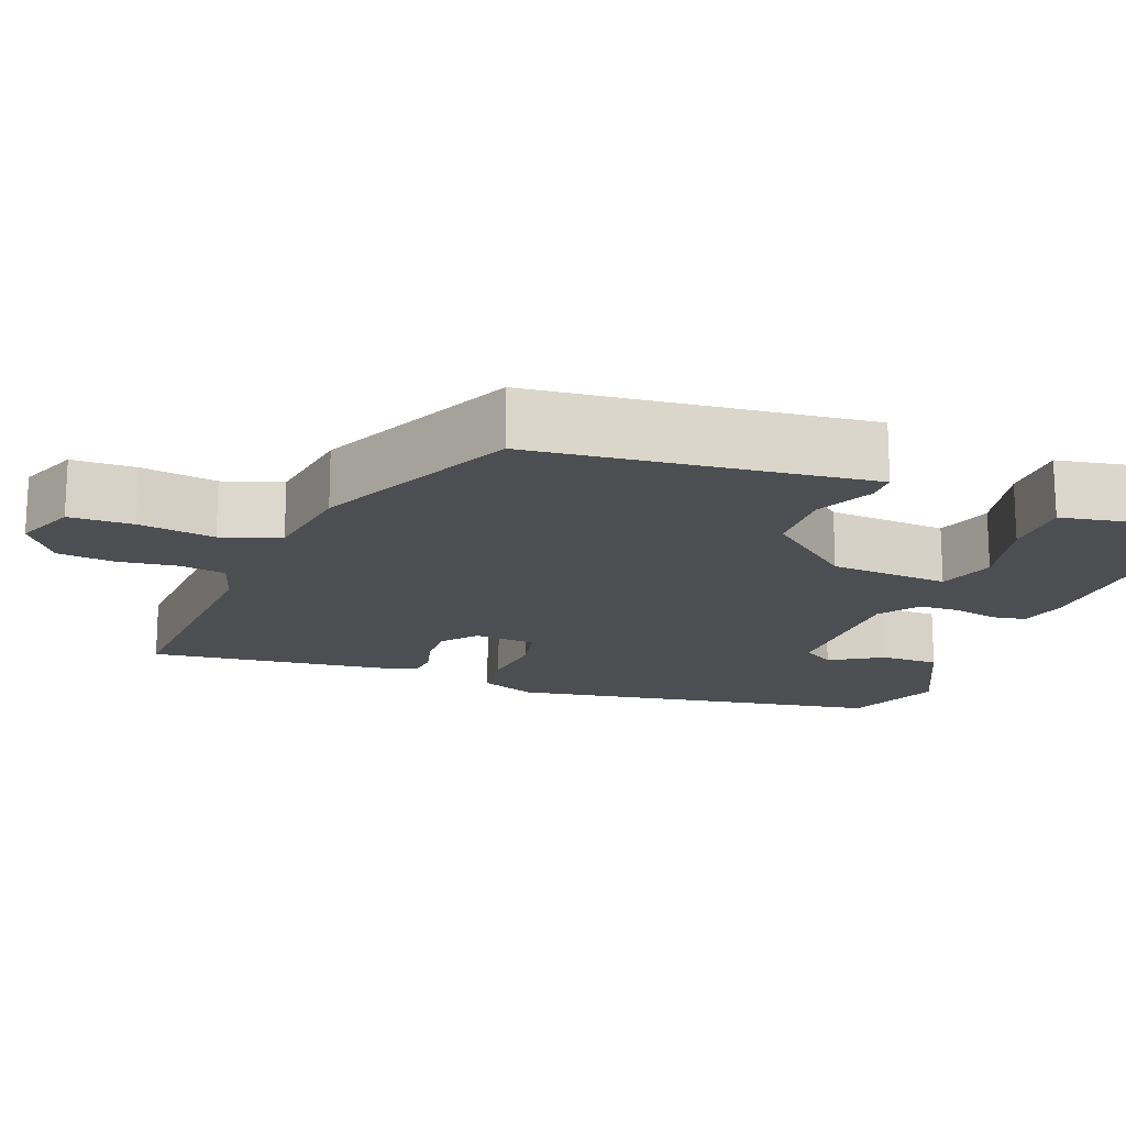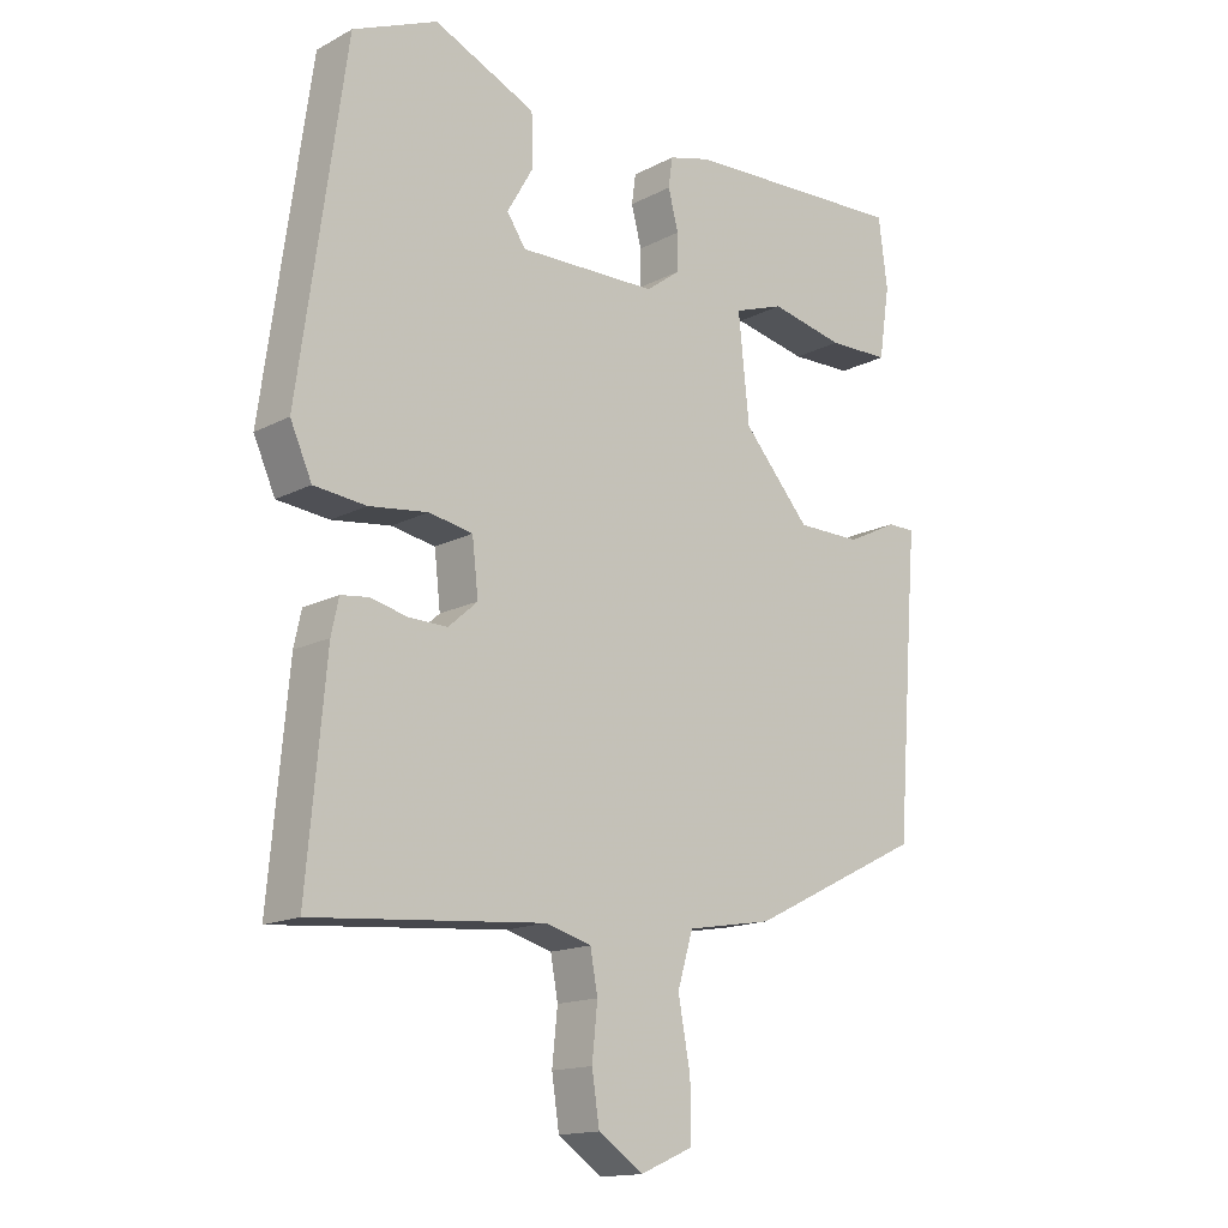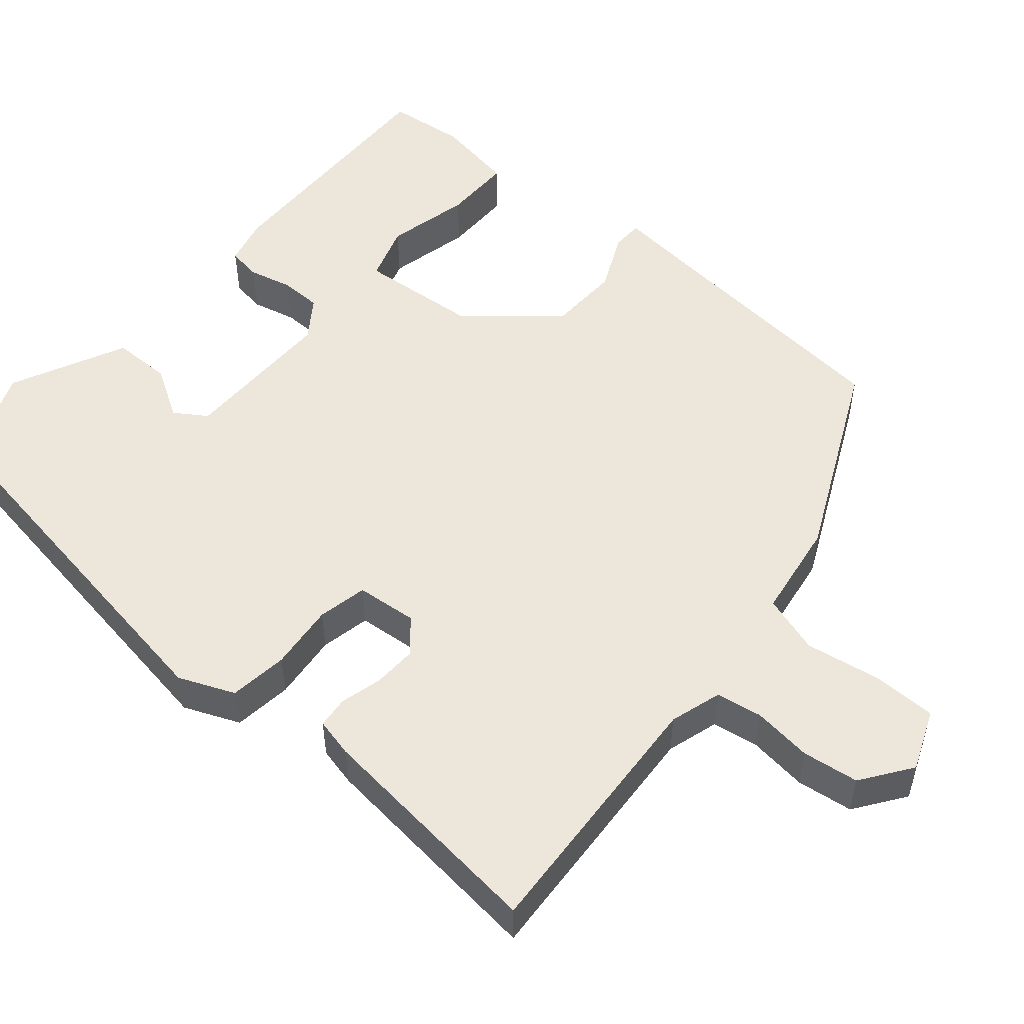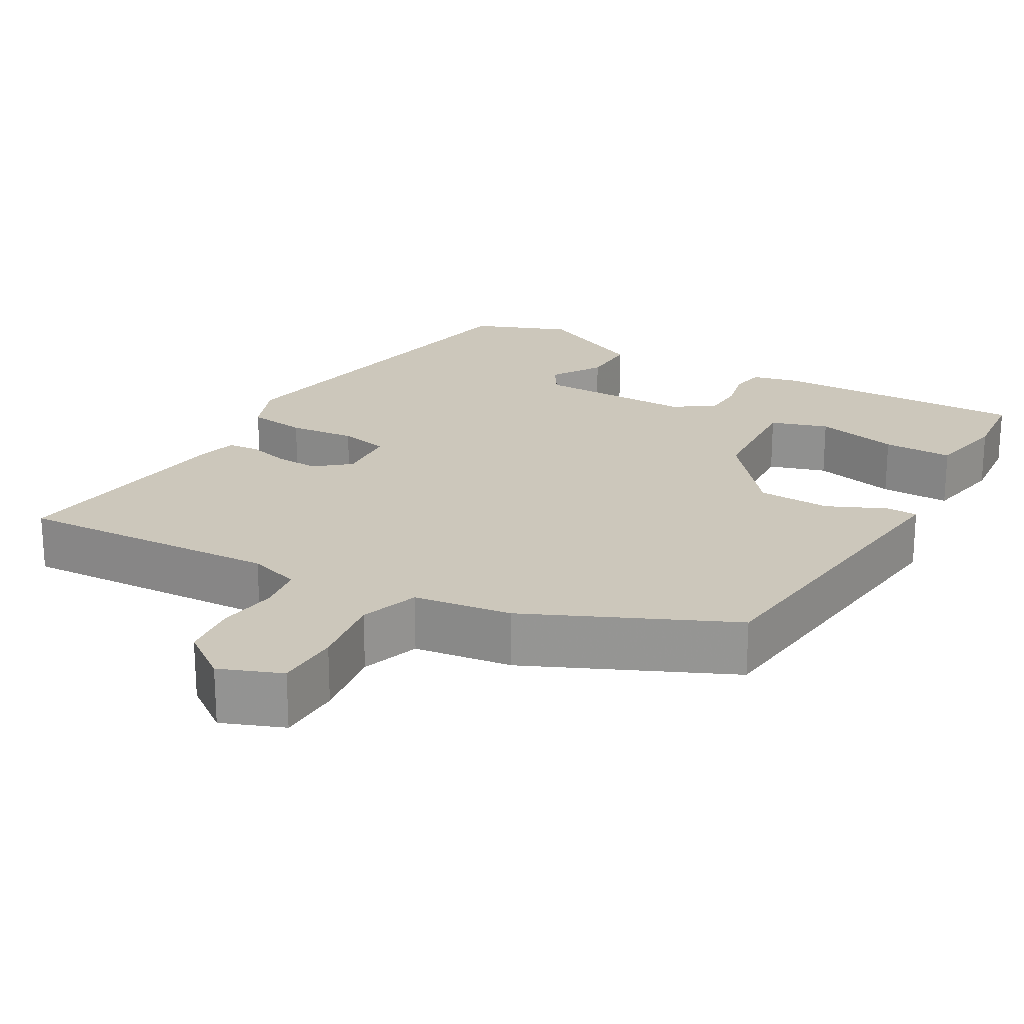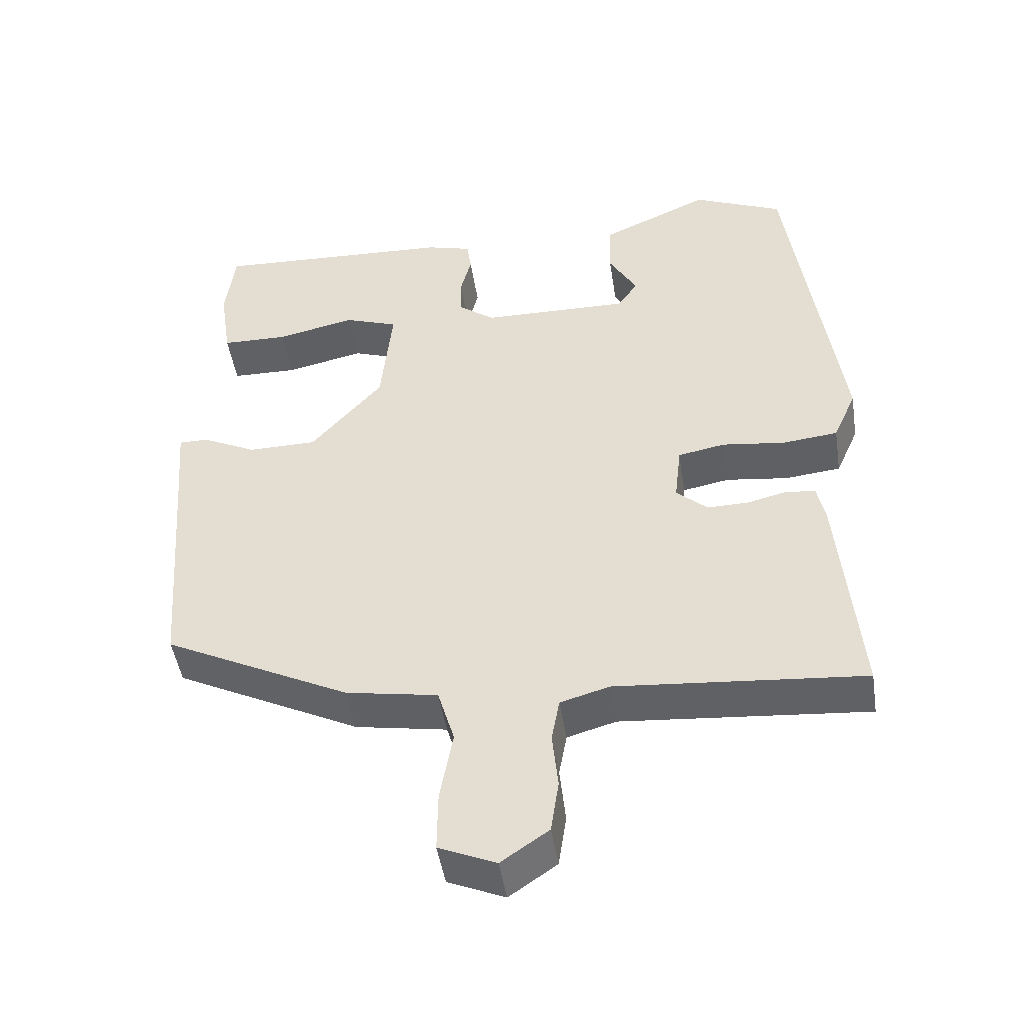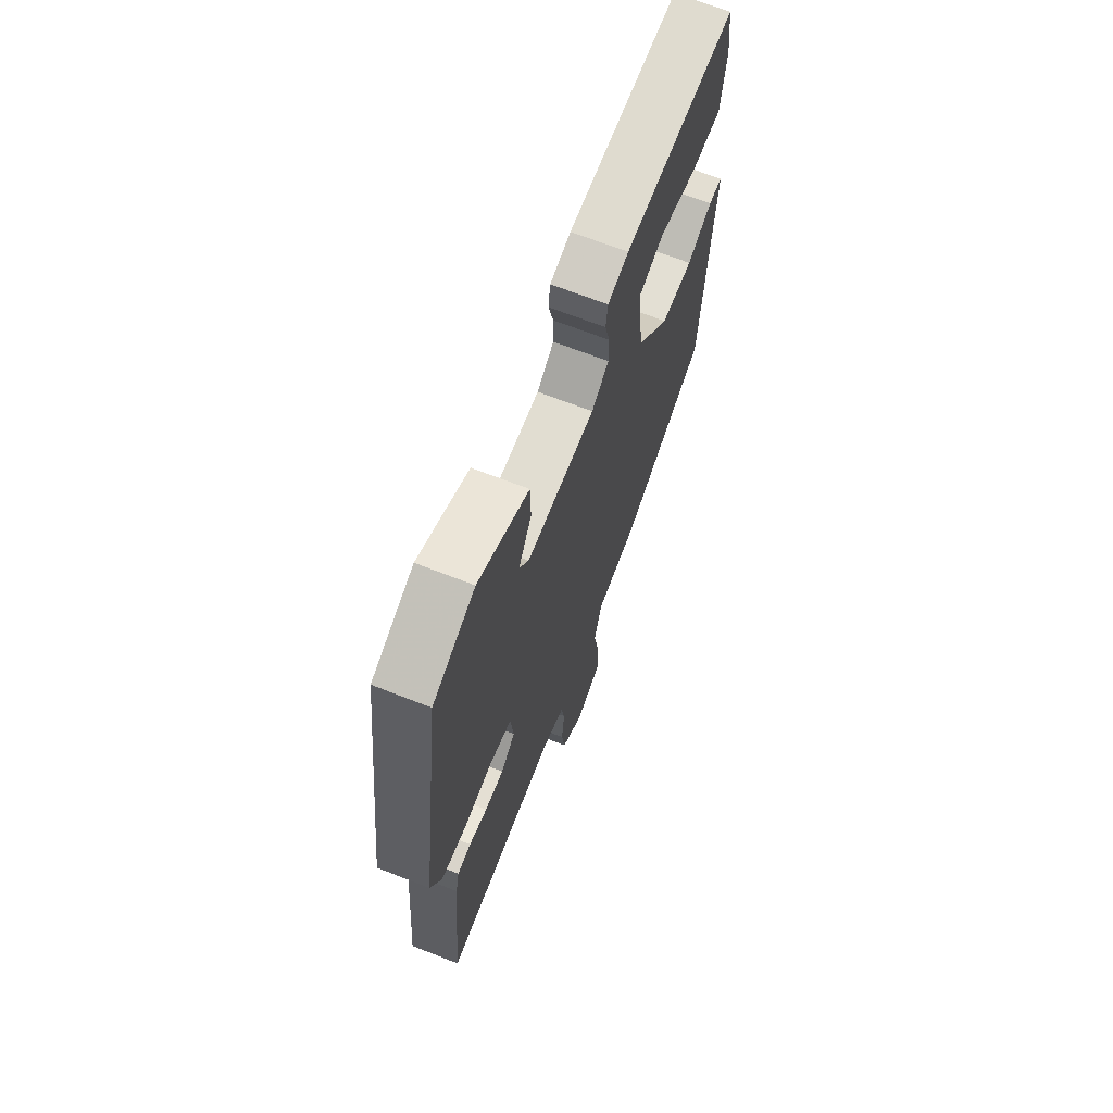
<metadata>
{"format":"obj","ext":"obj","renderer":"f3d","projection":"perspective","resolution":1024,"background":"white","views":[{"elev":-17.1,"azim":-109.1,"up":"+Y"},{"elev":-15.3,"azim":137.8,"up":"+Z"},{"elev":51.8,"azim":131.6,"up":"+Y"},{"elev":21.7,"azim":-148.2,"up":"+Y"},{"elev":-47.1,"azim":8.8,"up":"+Z"},{"elev":67.6,"azim":111.5,"up":"+Z"}]}
</metadata>
<code>
v 0.48 0.07 -0.565
v 0.138 0.07 -0.536
v 0.07 0.07 -0.555
v 0.059 0.07 -0.615
v 0.067 0.07 -0.693
v 0.056 0.07 -0.766
v -0.01 0.07 -0.811
v -0.089 0.07 -0.777
v -0.088 0.07 -0.694
v -0.07 0.07 -0.596
v -0.093 0.07 -0.519
v -0.22 0.07 -0.497
v -0.478 0.07 -0.369
v -0.503 0.07 -0.043
v -0.512 0.07 0.067
v -0.471 0.07 0.067
v -0.396 0.07 0.03
v -0.301 0.07 0.031
v -0.202 0.07 0.144
v -0.186 0.07 0.299
v -0.26 0.07 0.325
v -0.37 0.07 0.302
v -0.461 0.07 0.304
v -0.477 0.07 0.41
v -0.464 0.07 0.512
v -0.13 0.07 0.496
v -0.068 0.07 0.479
v -0.062 0.07 0.435
v -0.077 0.07 0.377
v -0.077 0.07 0.323
v -0.026 0.07 0.285
v 0.179 0.07 0.281
v 0.207 0.07 0.322
v 0.168 0.07 0.39
v 0.17 0.07 0.467
v 0.321 0.07 0.535
v 0.446 0.07 0.481
v 0.515 0.07 -0.014
v 0.483 0.07 -0.086
v 0.406 0.07 -0.094
v 0.319 0.07 -0.083
v 0.254 0.07 -0.095
v 0.245 0.07 -0.175
v 0.288 0.07 -0.213
v 0.345 0.07 -0.212
v 0.4 0.07 -0.199
v 0.441 0.07 -0.204
v 0.452 0.07 -0.255
v 0.48 0 -0.565
v 0.138 0 -0.536
v 0.07 0 -0.555
v 0.059 0 -0.615
v 0.067 0 -0.693
v 0.056 0 -0.766
v -0.01 0 -0.811
v -0.089 0 -0.777
v -0.088 0 -0.694
v -0.07 0 -0.596
v -0.093 0 -0.519
v -0.22 0 -0.497
v -0.478 0 -0.369
v -0.503 0 -0.043
v -0.512 0 0.067
v -0.471 0 0.067
v -0.396 0 0.03
v -0.301 0 0.031
v -0.202 0 0.144
v -0.186 0 0.299
v -0.26 0 0.325
v -0.37 0 0.302
v -0.461 0 0.304
v -0.477 0 0.41
v -0.464 0 0.512
v -0.13 0 0.496
v -0.068 0 0.479
v -0.062 0 0.435
v -0.077 0 0.377
v -0.077 0 0.323
v -0.026 0 0.285
v 0.179 0 0.281
v 0.207 0 0.322
v 0.168 0 0.39
v 0.17 0 0.467
v 0.321 0 0.535
v 0.446 0 0.481
v 0.515 0 -0.014
v 0.483 0 -0.086
v 0.406 0 -0.094
v 0.319 0 -0.083
v 0.254 0 -0.095
v 0.245 0 -0.175
v 0.288 0 -0.213
v 0.345 0 -0.212
v 0.4 0 -0.199
v 0.441 0 -0.204
v 0.452 0 -0.255
f 48 1 2
f 47 48 2
f 46 47 2
f 45 46 2
f 44 45 2 3
f 43 44 3
f 42 43 3
f 39 40 41
f 38 39 41
f 37 38 41
f 36 37 41
f 35 36 41
f 33 34 35
f 33 35 41
f 32 33 41 42
f 27 28 29
f 26 27 29
f 25 26 29
f 24 25 29
f 23 24 29
f 22 23 29
f 21 22 29
f 20 21 29 30
f 19 20 30 31
f 14 15 16 17
f 14 17 18
f 13 14 18
f 12 13 18
f 11 12 18
f 8 9 10
f 7 8 10
f 6 7 10
f 5 6 10
f 4 5 10
f 3 4 10 11
f 31 32 42
f 19 31 42
f 18 19 42
f 11 18 42
f 3 11 42
f 50 49 96
f 50 96 95
f 50 95 94
f 50 94 93
f 51 50 93 92
f 51 92 91
f 51 91 90
f 89 88 87
f 89 87 86
f 89 86 85
f 89 85 84
f 89 84 83
f 83 82 81
f 89 83 81
f 90 89 81 80
f 77 76 75
f 77 75 74
f 77 74 73
f 77 73 72
f 77 72 71
f 77 71 70
f 77 70 69
f 78 77 69 68
f 79 78 68 67
f 65 64 63 62
f 66 65 62
f 66 62 61
f 66 61 60
f 66 60 59
f 58 57 56
f 58 56 55
f 58 55 54
f 58 54 53
f 58 53 52
f 59 58 52 51
f 90 80 79
f 90 79 67
f 90 67 66
f 90 66 59
f 90 59 51
f 1 49 50 2
f 2 50 51 3
f 3 51 52 4
f 4 52 53 5
f 5 53 54 6
f 6 54 55 7
f 7 55 56 8
f 8 56 57 9
f 9 57 58 10
f 10 58 59 11
f 11 59 60 12
f 12 60 61 13
f 13 61 62 14
f 14 62 63 15
f 15 63 64 16
f 16 64 65 17
f 17 65 66 18
f 18 66 67 19
f 19 67 68 20
f 20 68 69 21
f 21 69 70 22
f 22 70 71 23
f 23 71 72 24
f 24 72 73 25
f 25 73 74 26
f 26 74 75 27
f 27 75 76 28
f 28 76 77 29
f 29 77 78 30
f 30 78 79 31
f 31 79 80 32
f 32 80 81 33
f 33 81 82 34
f 34 82 83 35
f 35 83 84 36
f 36 84 85 37
f 37 85 86 38
f 38 86 87 39
f 39 87 88 40
f 40 88 89 41
f 41 89 90 42
f 42 90 91 43
f 43 91 92 44
f 44 92 93 45
f 45 93 94 46
f 46 94 95 47
f 47 95 96 48
f 48 96 49 1

</code>
